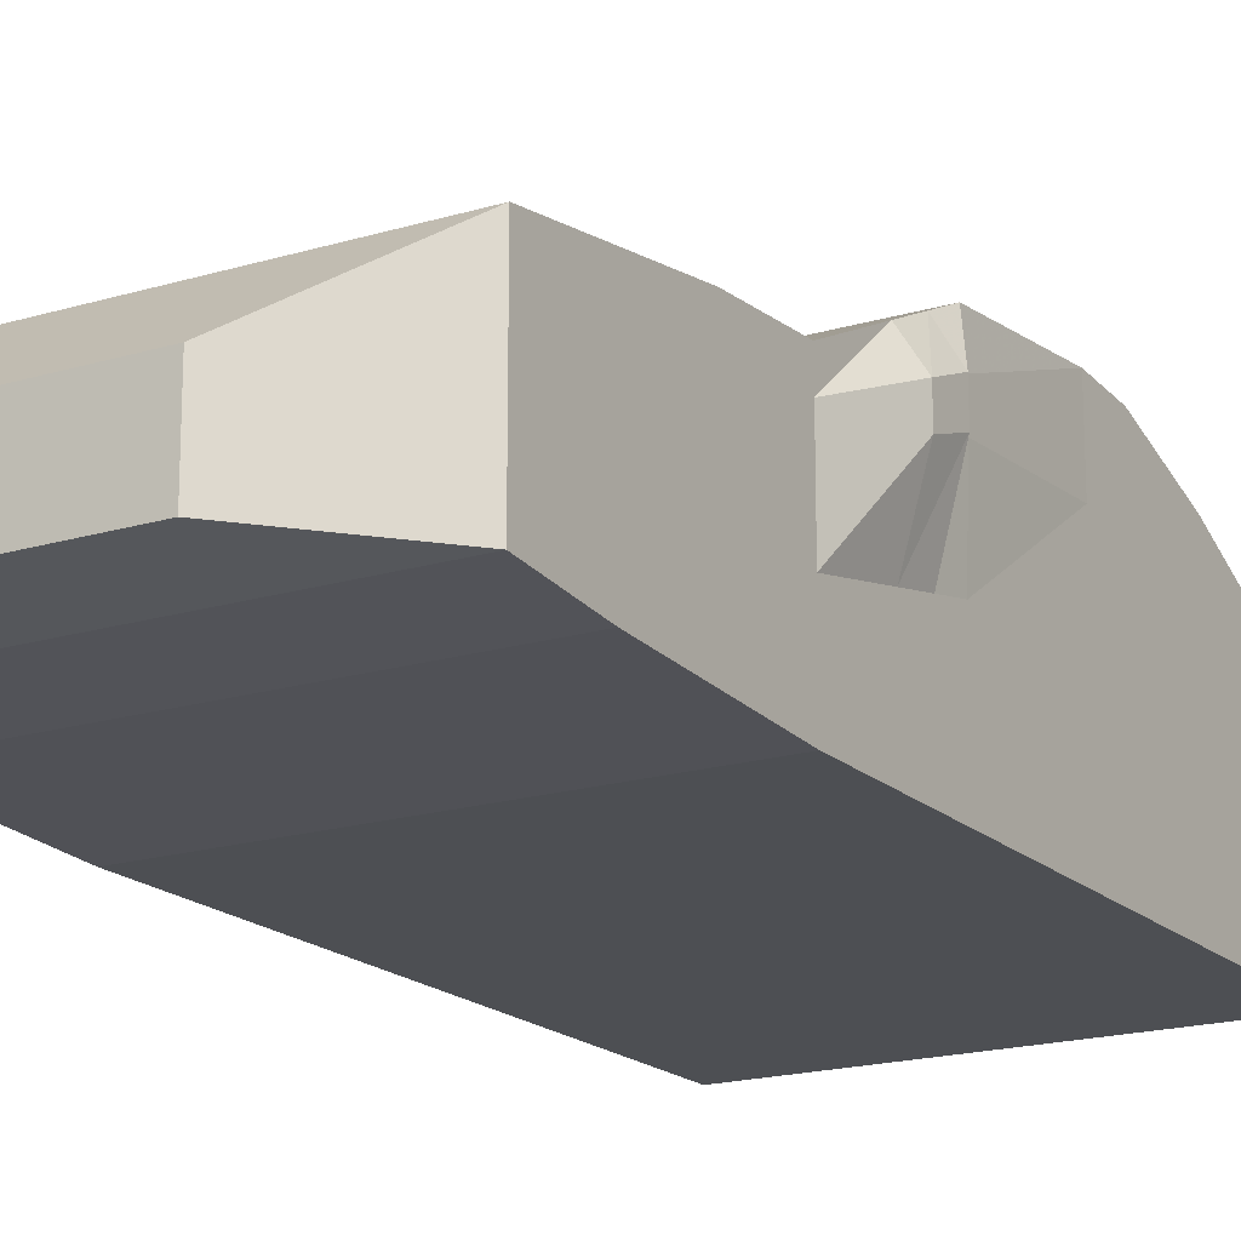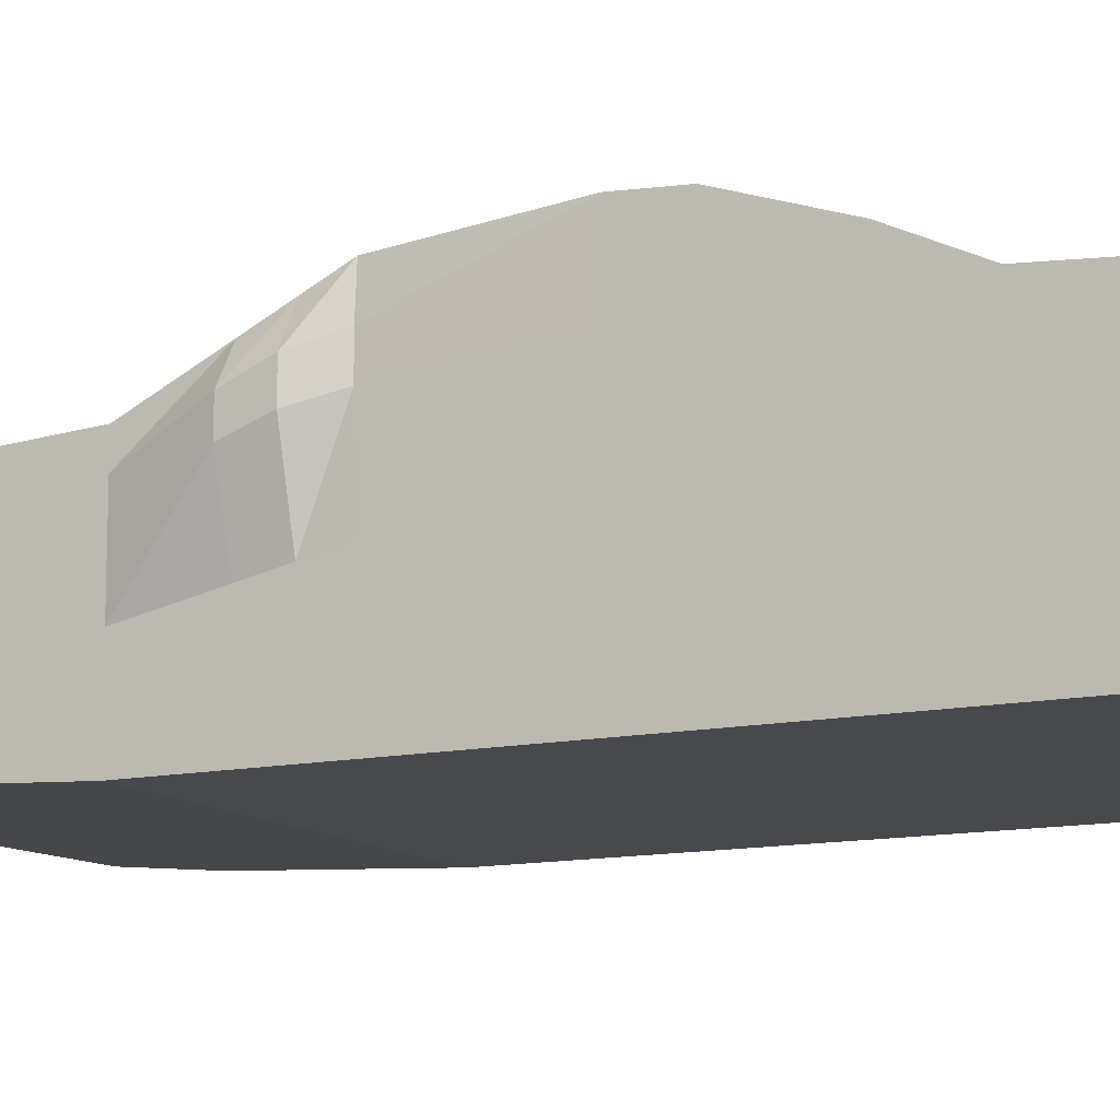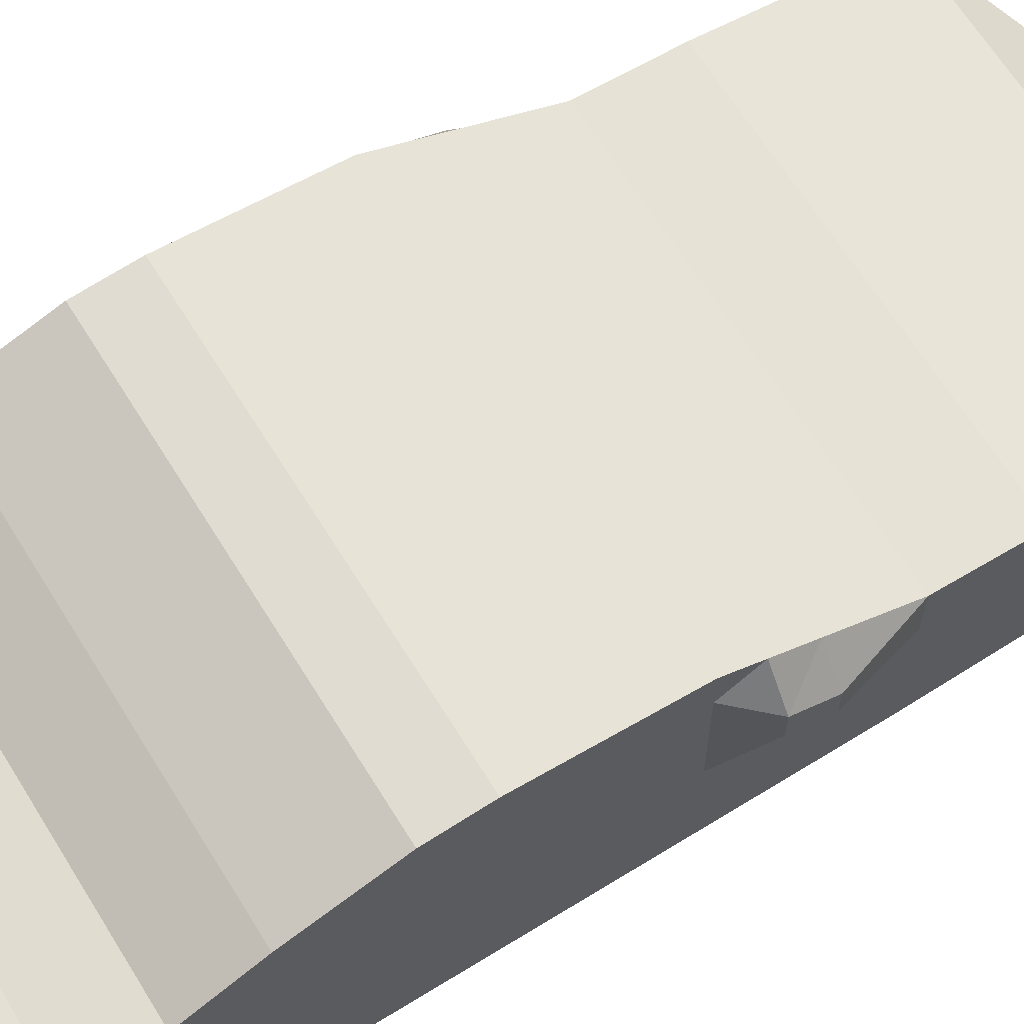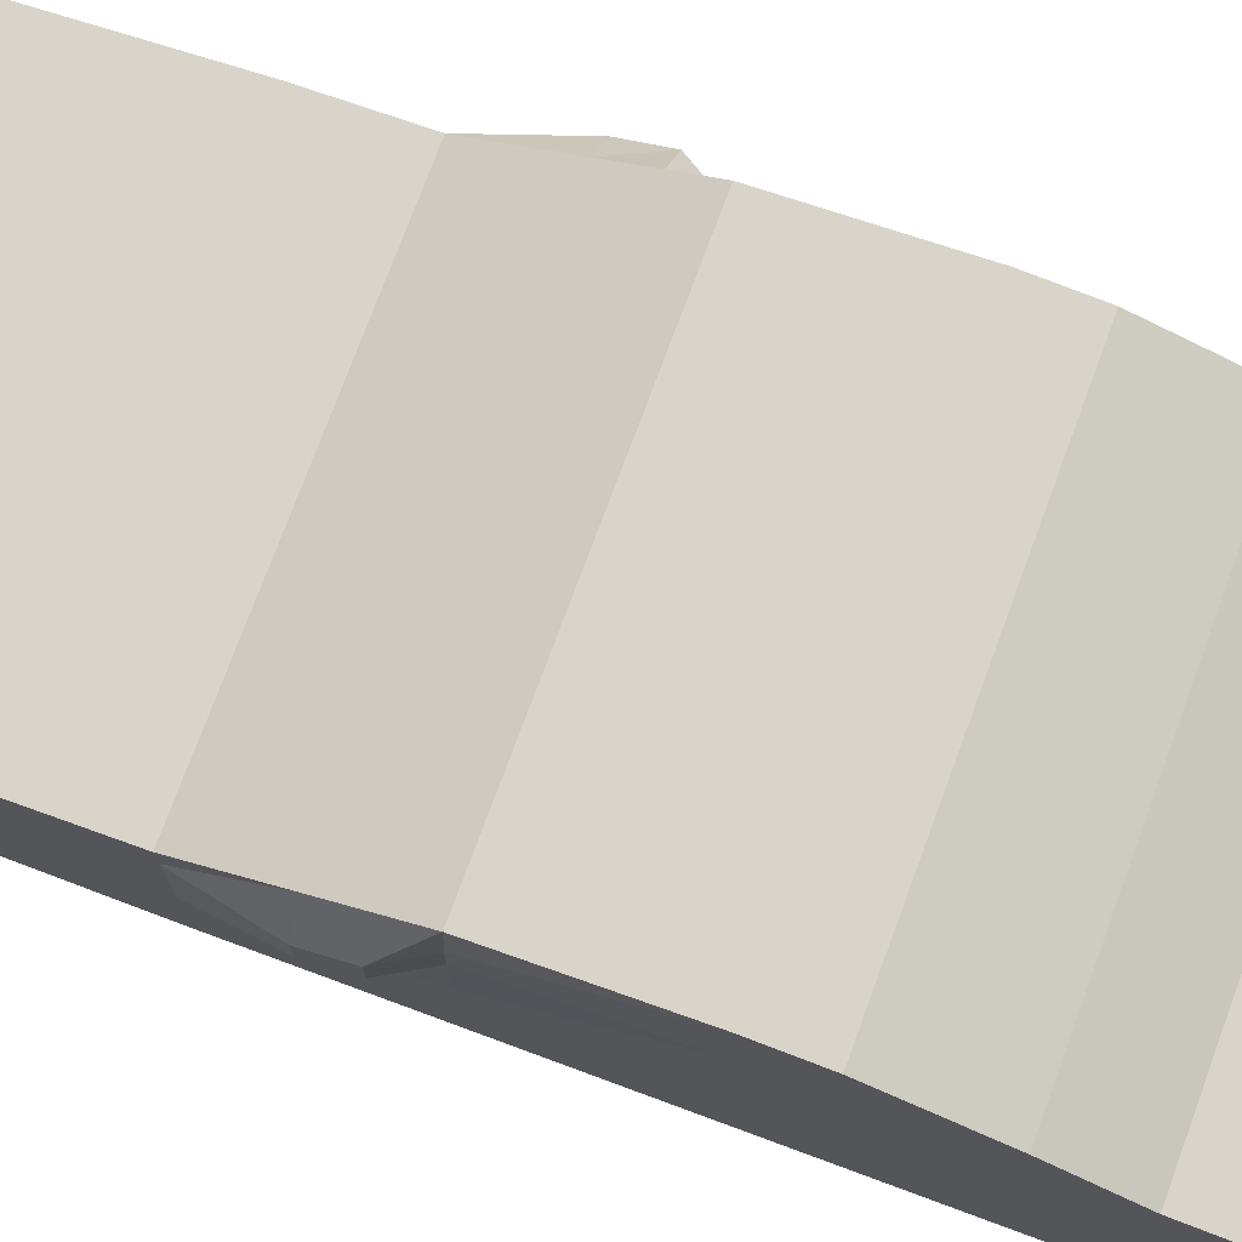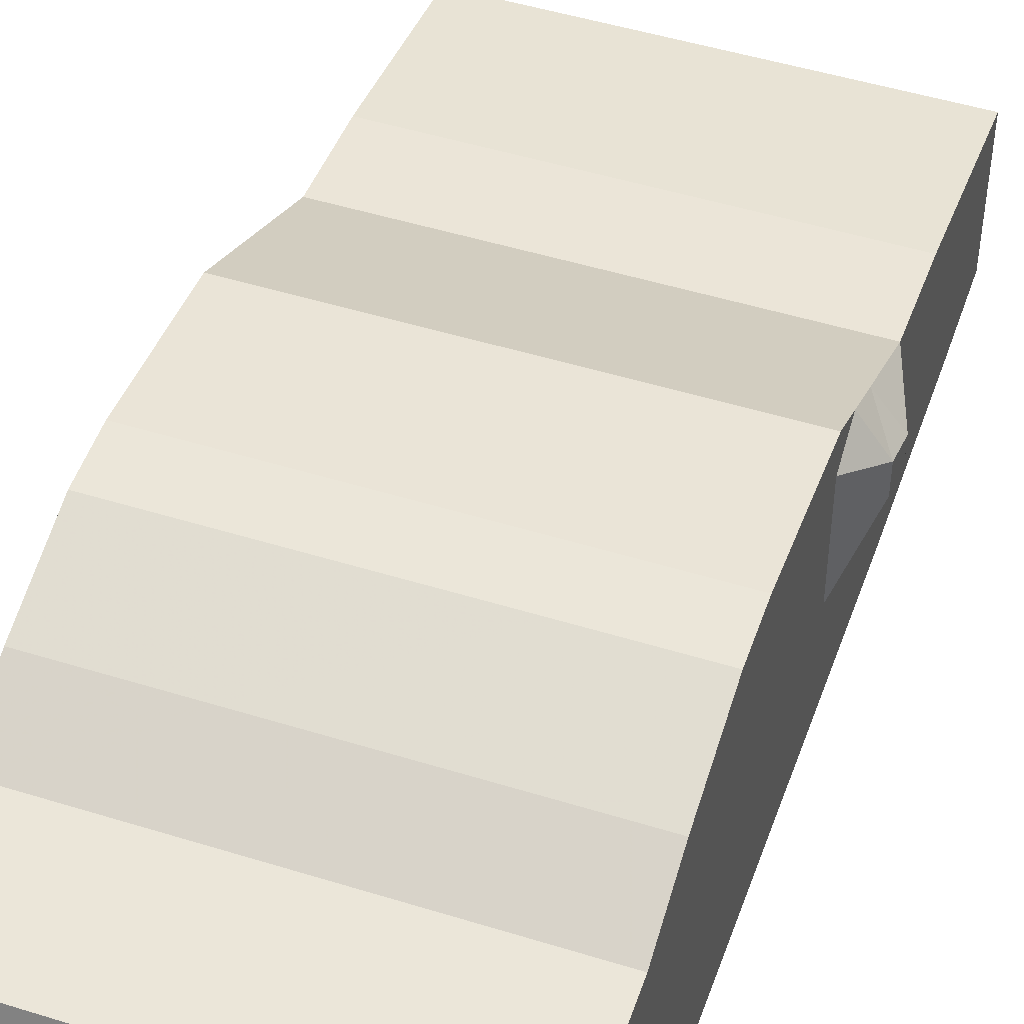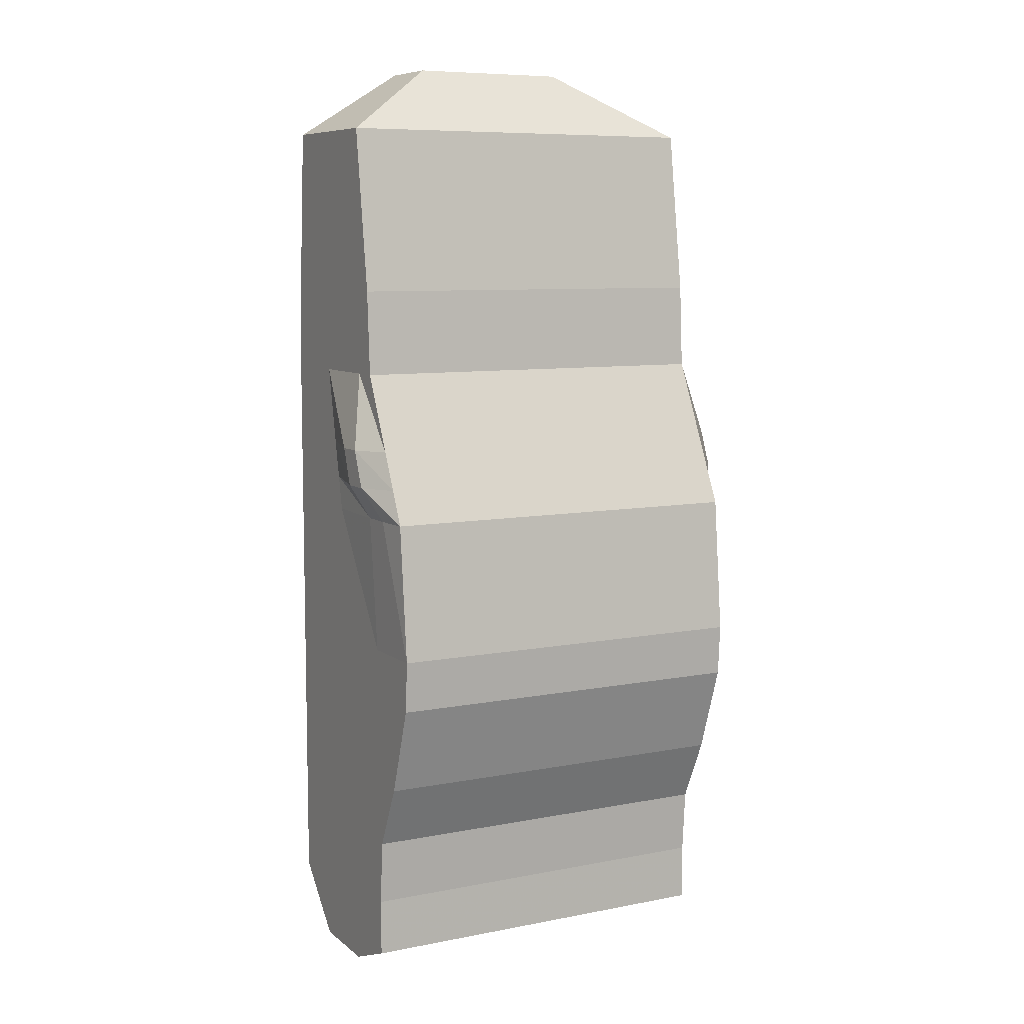
<metadata>
{"format":"obj","ext":"obj","renderer":"f3d","projection":"perspective","resolution":1024,"background":"white","views":[{"elev":-18.0,"azim":30.6,"up":"+Y"},{"elev":-12.0,"azim":117.7,"up":"+Y"},{"elev":65.9,"azim":-121.8,"up":"+Y"},{"elev":75.0,"azim":110.3,"up":"+Y"},{"elev":48.0,"azim":-160.7,"up":"+Y"},{"elev":8.1,"azim":151.6,"up":"+Z"}]}
</metadata>
<code>
o Cube_Cube.005
v -3.283 2.929 -7.686
v -3.283 2.481 -8.192
v -3.283 1.459 -7.096
v -3.283 1.459 -7.052
v 3.283 2.481 -8.192
v 3.283 1.459 -7.096
v 3.283 2.62 7.079
v 1.483 2.18 8.221
v 1.483 1.935 8.221
v 3.283 1.732 7.079
v -1.255 2.18 8.221
v -1.255 1.935 8.221
v 3.283 1.459 -7.052
v 3.283 4.911 -7.798
v 3.283 3.859 -8.221
v -3.283 3.859 -8.221
v -3.283 4.911 -7.798
v -3.283 2.62 7.079
v -3.283 1.732 7.079
v 3.283 2.789 4.235
v 3.283 1.531 4.235
v 1.483 3.152 8.221
v 3.283 4.185 7.079
v -3.283 4.185 7.079
v -1.255 3.152 8.221
v 3.283 5.593 0.8206
v 3.283 5.872 0.2335
v -3.283 5.872 0.2335
v -3.283 5.593 0.8206
v -3.283 1.531 4.235
v 3.283 4.583 4.235
v -3.283 4.583 4.235
v 3.283 3.436 -2.135
v 3.283 3.339 0.2335
v 3.283 1.459 0.2335
v 3.283 1.459 -2.135
v 3.283 2.825 2.773
v 3.283 1.459 2.773
v 3.283 3.09 1.462
v 3.283 1.459 1.462
v -3.283 2.789 4.235
v -3.283 1.459 2.773
v 3.283 6.043 -3.027
v 3.283 5.519 -4.576
v -3.283 5.519 -4.576
v -3.283 6.043 -3.027
v -3.283 1.459 0.2335
v -3.283 1.459 -2.135
v -3.283 2.825 2.773
v 3.283 4.667 2.773
v -3.283 4.667 2.773
v -3.283 1.459 0.8206
v 3.283 1.459 0.8206
v -3.283 3.22 0.8206
v -3.283 3.339 0.2335
v -3.283 3.436 -2.135
v 3.283 2.961 -5.703
v 3.283 3.188 -4.576
v 3.283 1.459 -4.576
v 3.283 1.459 -5.703
v 3.283 6.1 -2.135
v -3.283 6.1 -2.135
v 3.283 3.411 -3.027
v 3.283 1.459 -3.027
v -3.283 1.459 -3.027
v -3.283 3.411 -3.027
v 3.283 2.929 -7.686
v 3.283 2.927 -6.819
v 3.283 1.459 -6.819
v -3.283 3.188 -4.576
v -3.283 1.459 -4.576
v 3.283 4.986 -5.703
v -3.283 4.986 -5.703
v -3.283 2.961 -5.703
v -3.283 2.927 -6.819
v -3.283 1.459 -6.819
v -3.283 1.459 -5.703
v 3.283 4.905 -6.819
v -3.283 4.905 -6.819
v -3.283 3.994 -7.746
v -3.283 3.222 -8.208
v 3.283 3.222 -8.208
v 3.283 3.461 7.079
v 1.483 2.703 8.221
v -1.255 2.703 8.221
v -3.283 3.461 7.079
v 3.283 3.753 4.235
v 3.283 4.868 -2.135
v 3.326 4.7 0.2335
v 3.283 3.815 2.773
v 3.622 4.272 1.462
v -3.283 3.753 4.235
v -3.283 3.815 2.773
v -3.709 4.496 0.8206
v -3.283 4.7 0.2335
v -3.283 4.868 -2.135
v 3.283 4.049 -5.703
v 3.283 4.441 -4.576
v 3.283 4.826 -3.027
v -3.283 4.826 -3.027
v 3.283 3.994 -7.746
v 3.283 3.99 -6.819
v -3.283 4.441 -4.576
v -3.283 4.049 -5.703
v -3.283 3.99 -6.819
v -3.283 3.516 -8.214
v -3.283 4.418 -7.77
v 3.283 3.516 -8.214
v 1.483 2.911 8.221
v 3.283 3.796 7.079
v -1.255 2.911 8.221
v -3.283 3.796 7.079
v 3.283 4.137 4.235
v 3.326 5.242 0.2335
v 3.283 5.438 -2.135
v 3.283 4.209 2.773
v 3.283 5.289 1.462
v 3.622 4.743 1.462
v -3.283 4.137 4.235
v -3.283 4.209 2.773
v -3.283 5.242 0.2335
v -3.709 5.003 0.8206
v -3.283 5.438 -2.135
v 3.283 4.939 -4.576
v 3.283 4.483 -5.703
v 3.283 5.389 -3.027
v -3.283 5.389 -3.027
v 3.283 4.414 -6.819
v 3.283 4.418 -7.77
v -3.283 4.939 -4.576
v -3.283 4.414 -6.819
v -3.283 4.483 -5.703
v 3.622 4.496 0.8206
v 3.283 3.22 0.8206
v -3.283 3.09 1.462
v -3.283 1.459 1.462
v 3.622 5.003 0.8206
v -3.709 4.743 1.462
v -3.709 4.272 1.462
v -3.283 5.289 1.462
v 3.283 2.705 5.657
v 3.283 1.599 5.657
v -3.283 2.705 5.657
v -3.283 1.599 5.657
v -3.283 4.384 5.657
v -3.283 3.607 5.657
v 3.283 3.967 5.657
v -3.283 3.967 5.657
v 3.283 3.607 5.657
v 3.283 4.384 5.657
f 1 2 3 4
f 2 5 6 3
f 7 8 9 10
f 8 11 12 9
f 4 3 6 13
f 14 15 16 17
f 11 18 19 12
f 141 7 10 142
f 12 19 10 9
f 22 23 24 25
f 26 27 28 29
f 144 30 21 142
f 150 31 32 145
f 33 34 35 36
f 37 20 21 38
f 39 37 38 40
f 143 41 30 144
f 30 42 38 21
f 43 44 45 46
f 47 48 36 35
f 41 49 42 30
f 31 50 51 32
f 52 47 35 53
f 54 55 47 52
f 55 56 48 47
f 57 58 59 60
f 61 43 46 62
f 58 63 64 59
f 63 33 36 64
f 27 61 62 28
f 48 65 64 36
f 56 66 65 48
f 67 68 69 13
f 66 70 71 65
f 65 71 59 64
f 44 72 73 45
f 74 75 76 77
f 70 74 77 71
f 71 77 60 59
f 68 57 60 69
f 78 14 17 79
f 77 76 69 60
f 76 4 13 69
f 72 78 79 73
f 75 1 4 76
f 5 67 13 6
f 2 1 80 81
f 81 82 5 2
f 83 84 8 7
f 84 85 11 8
f 85 86 18 11
f 149 83 7 141
f 88 89 34 33
f 90 87 20 37
f 91 90 37 39
f 146 92 41 143
f 92 93 49 41
f 94 95 55 54
f 95 96 56 55
f 97 98 58 57
f 98 99 63 58
f 99 88 33 63
f 96 100 66 56
f 101 102 68 67
f 100 103 70 66
f 104 105 75 74
f 103 104 74 70
f 102 97 57 68
f 1 75 105 80
f 82 101 67 5
f 17 16 106 107
f 16 15 108 106
f 23 22 109 110
f 22 25 111 109
f 25 24 112 111
f 150 23 110 147
f 61 27 114 115
f 50 31 113 116
f 117 50 116 118
f 145 32 119 148
f 32 51 120 119
f 29 28 121 122
f 28 62 123 121
f 72 44 124 125
f 44 43 126 124
f 43 61 115 126
f 62 46 127 123
f 14 78 128 129
f 46 45 130 127
f 73 79 131 132
f 45 73 132 130
f 78 72 125 128
f 79 17 107 131
f 15 14 129 108
f 133 91 39 134
f 49 135 136 42
f 34 134 53 35
f 111 112 86 85
f 116 113 87 90
f 130 132 104 103
f 126 115 88 99
f 121 123 96 95
f 26 117 118 137
f 118 116 90 91
f 120 138 139 93
f 122 121 95 94
f 147 110 83 149
f 132 131 105 104
f 42 136 40 38
f 109 111 85 84
f 108 129 101 82
f 119 120 93 92
f 107 106 81 80
f 123 127 100 96
f 110 109 84 83
f 134 39 40 53
f 139 94 54 135
f 127 130 103 100
f 128 125 97 102
f 115 114 89 88
f 117 26 29 140
f 106 108 82 81
f 124 126 99 98
f 129 128 102 101
f 125 124 98 97
f 136 52 53 40
f 148 119 92 146
f 131 107 80 105
f 89 133 134 34
f 93 139 135 49
f 137 118 91 133
f 138 122 94 139
f 51 140 138 120
f 135 54 52 136
f 140 29 122 138
f 27 26 137 114
f 50 117 140 51
f 114 137 133 89
f 20 141 142 21
f 19 144 142 10
f 23 150 145 24
f 18 143 144 19
f 87 149 141 20
f 86 146 143 18
f 31 150 147 113
f 24 145 148 112
f 113 147 149 87
f 112 148 146 86

</code>
